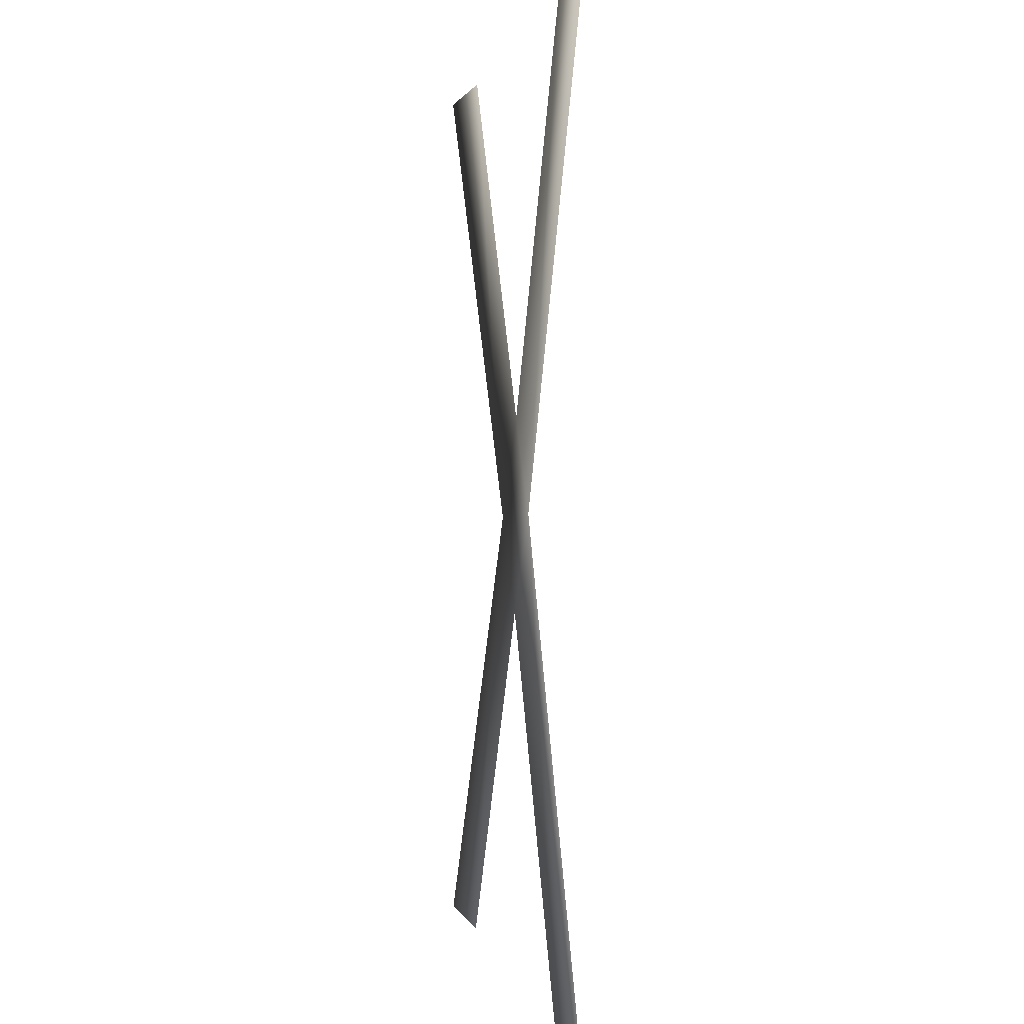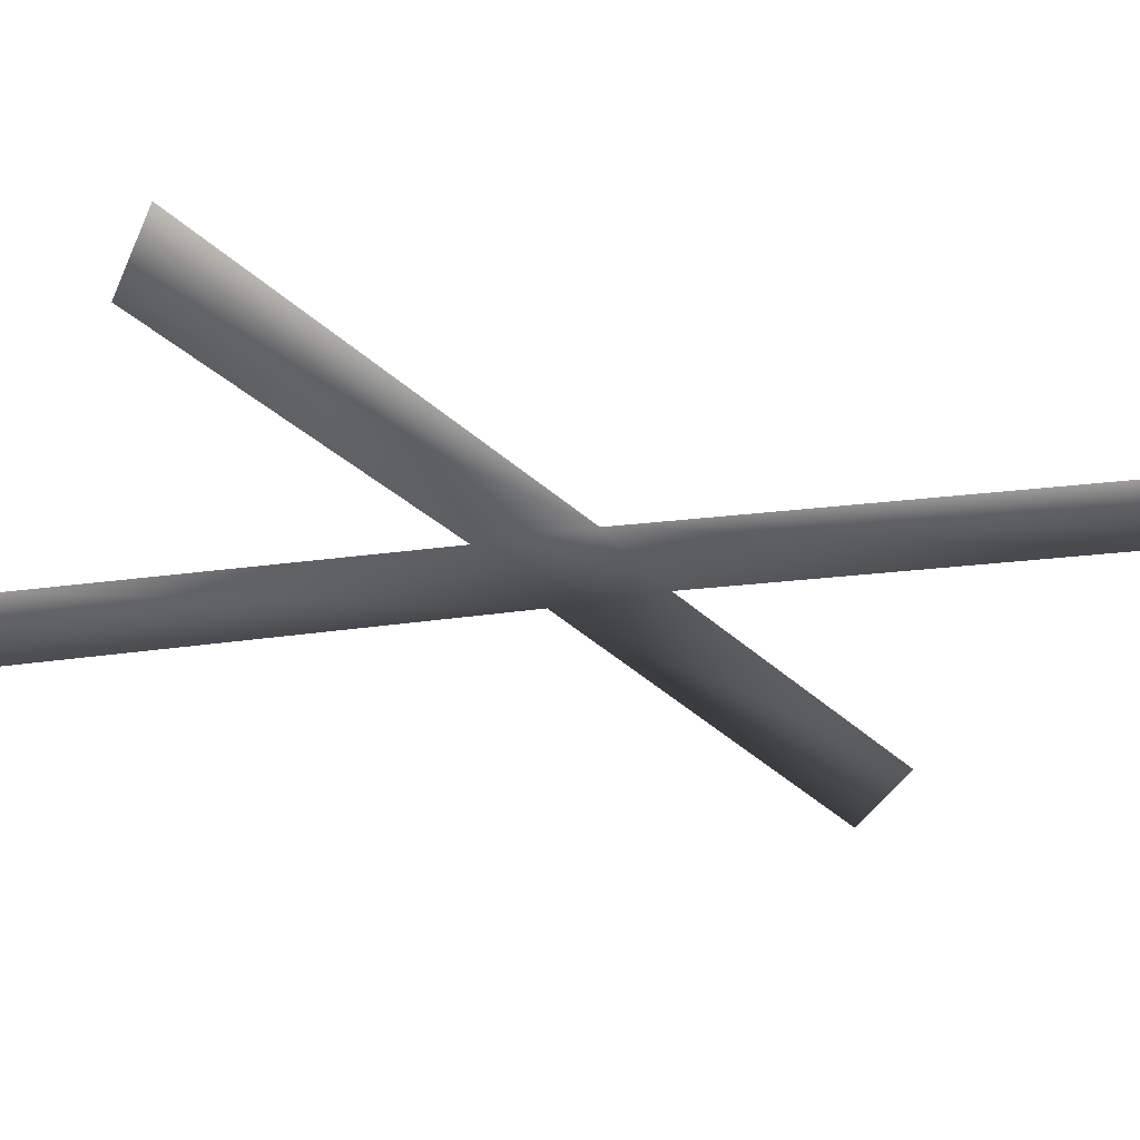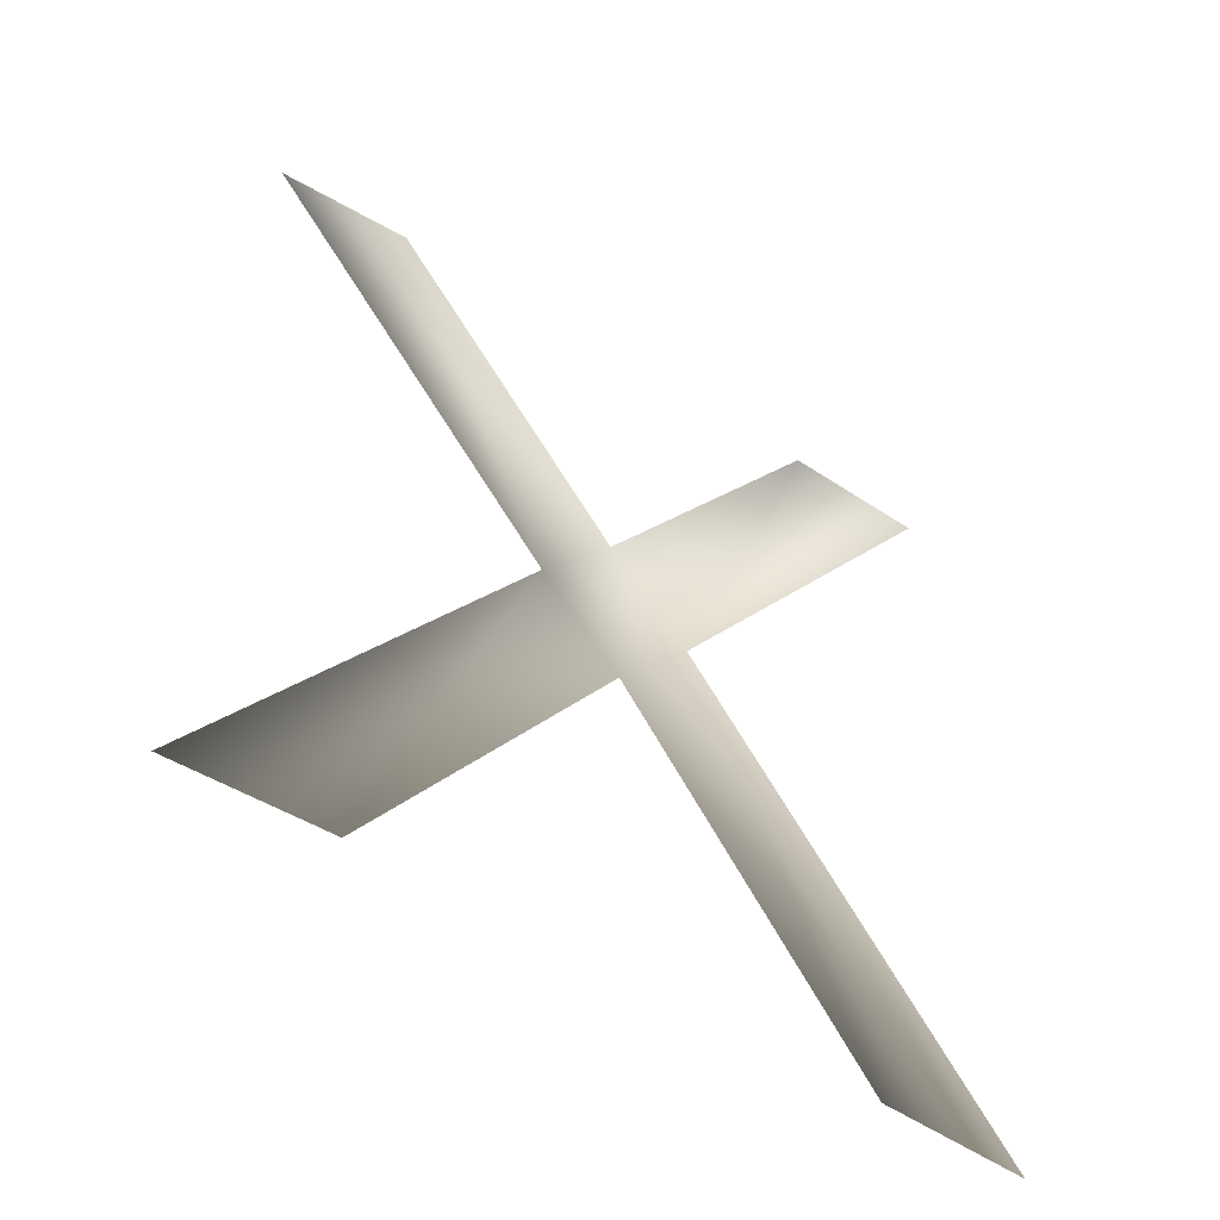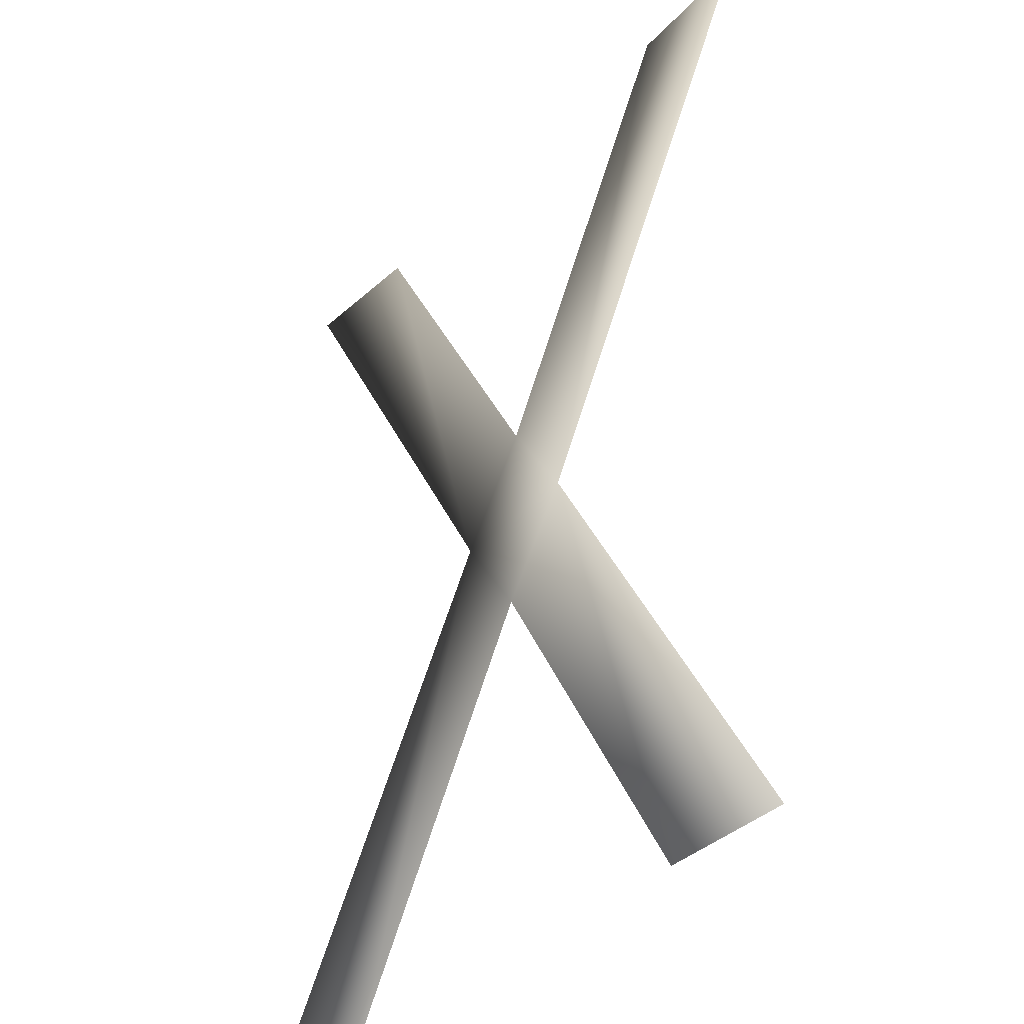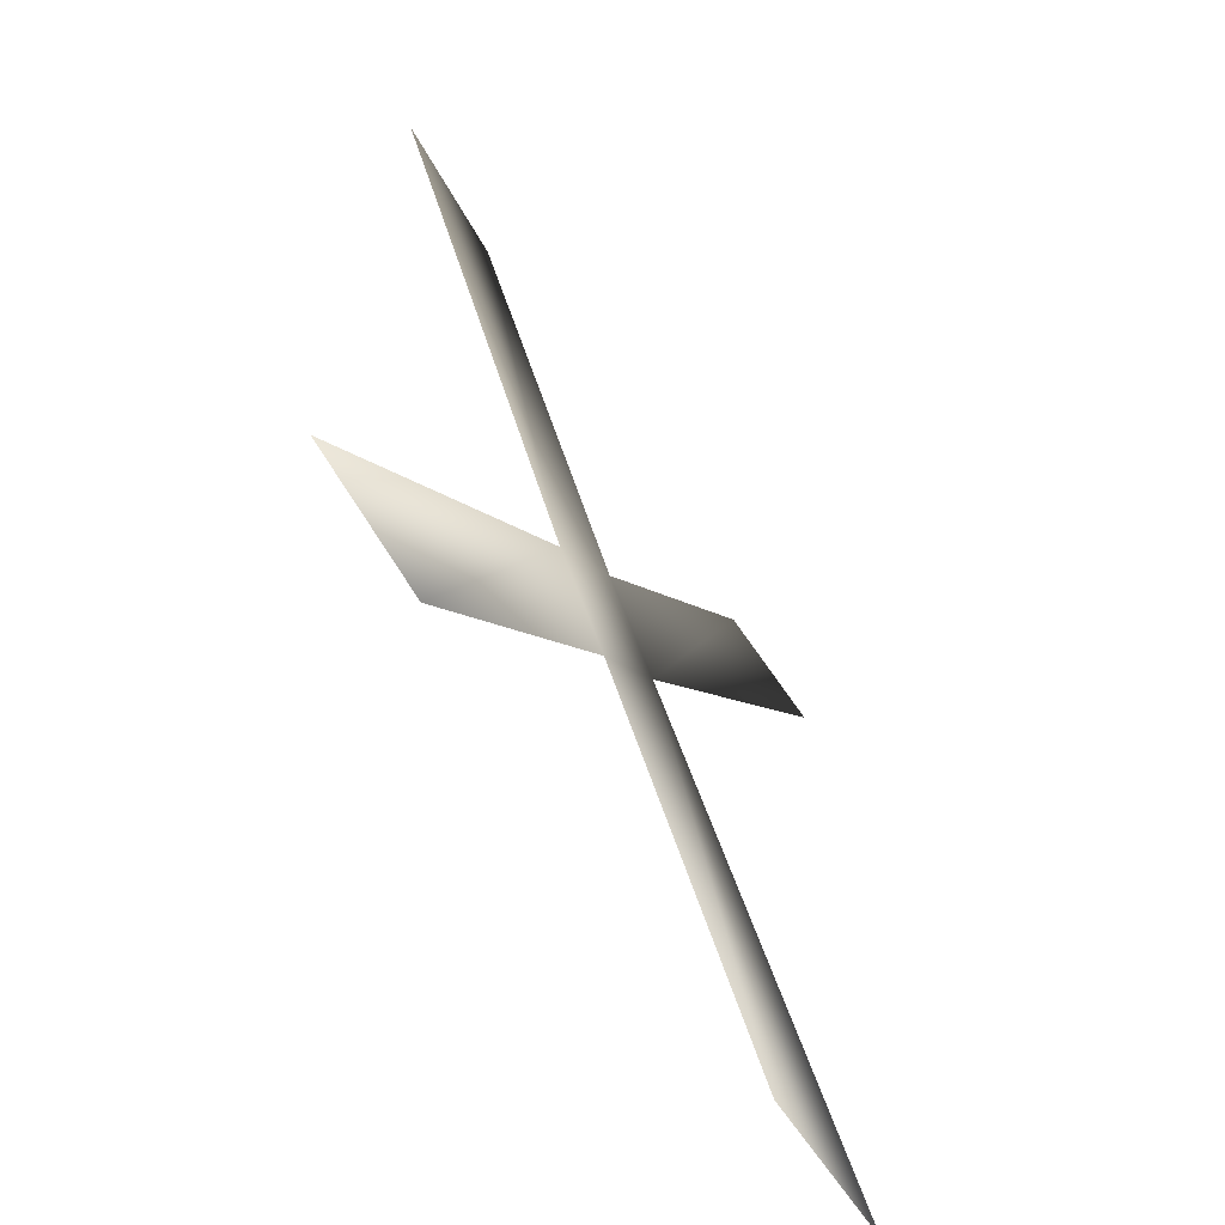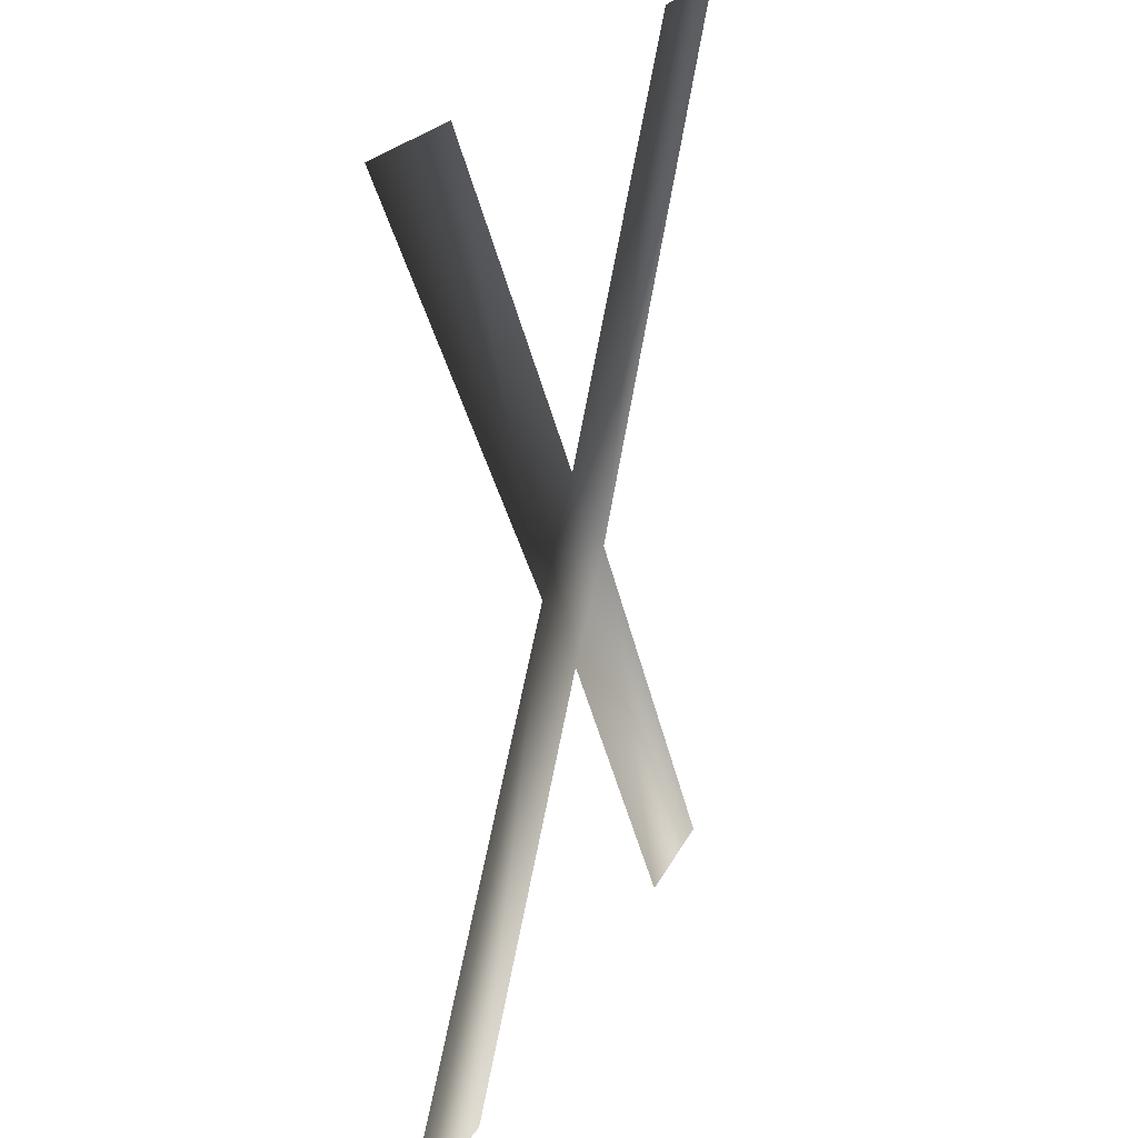
<metadata>
{"format":"obj","ext":"obj","renderer":"f3d","projection":"perspective","resolution":1024,"background":"white","views":[{"elev":1.0,"azim":79.9,"up":"+Z"},{"elev":-31.8,"azim":68.7,"up":"+Y"},{"elev":-57.2,"azim":147.5,"up":"+Z"},{"elev":-33.6,"azim":52.6,"up":"+Z"},{"elev":-67.9,"azim":-57.6,"up":"+Z"},{"elev":24.1,"azim":112.6,"up":"+Z"}]}
</metadata>
<code>
v -0.001377 0.03187 -0.0295
v -0.001377 0.03187 -0.033
v 0.001377 0.03187 -0.0295
v 0.001343 0.03187 -0.033
v -0.000875 0.03189 -0.033
v 0.000875 0.03189 -0.0295
v -0.000844 0.03189 -0.0295
v 0.00081 0.03189 -0.033
v -0.000282 0.0319 -0.03128
v 0.000262 0.0319 -0.03125
v -2.4e-05 0.0319 -0.03163
v 7e-06 0.0319 -0.03089
f 9 12 10
f 11 5 9
f 5 2 9
f 9 1 7
f 4 8 10
f 8 11 10
f 6 3 10
f 11 9 10
f 9 7 12
f 12 6 10

</code>
